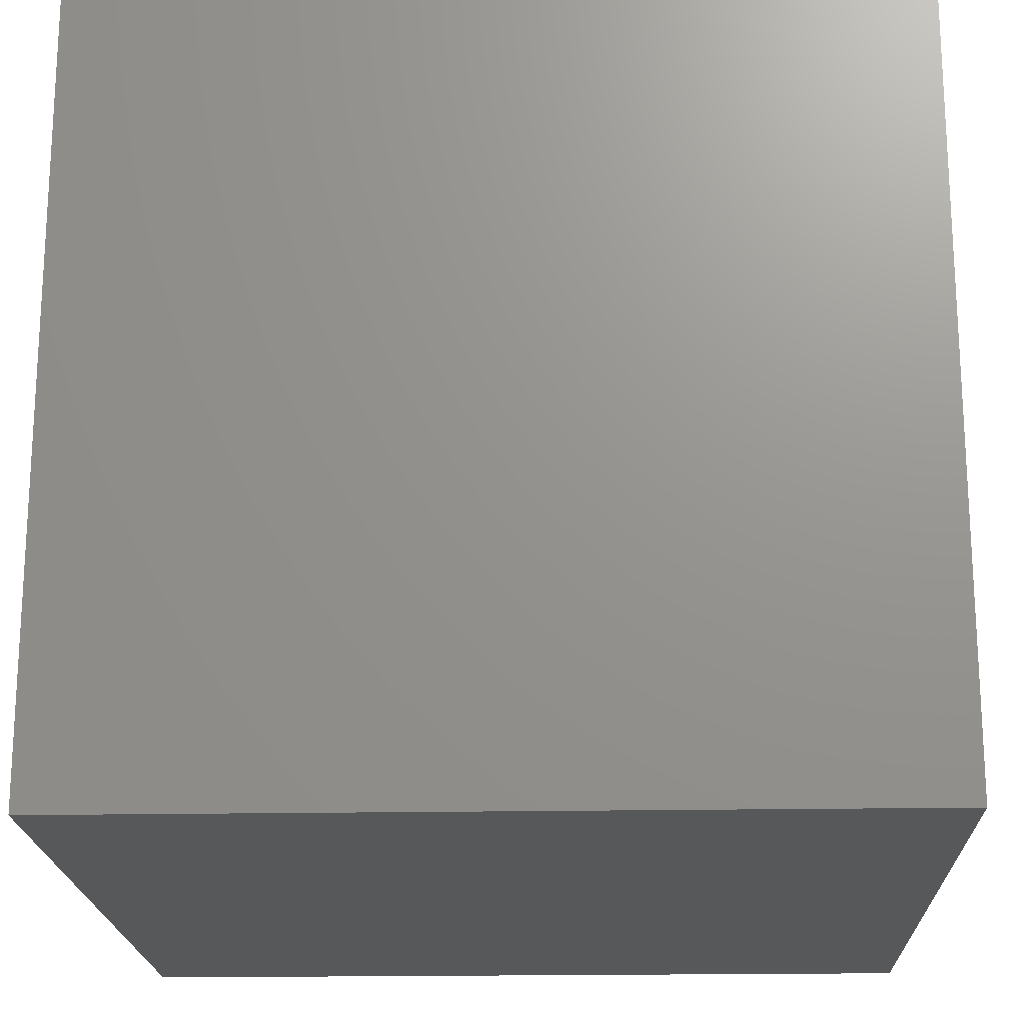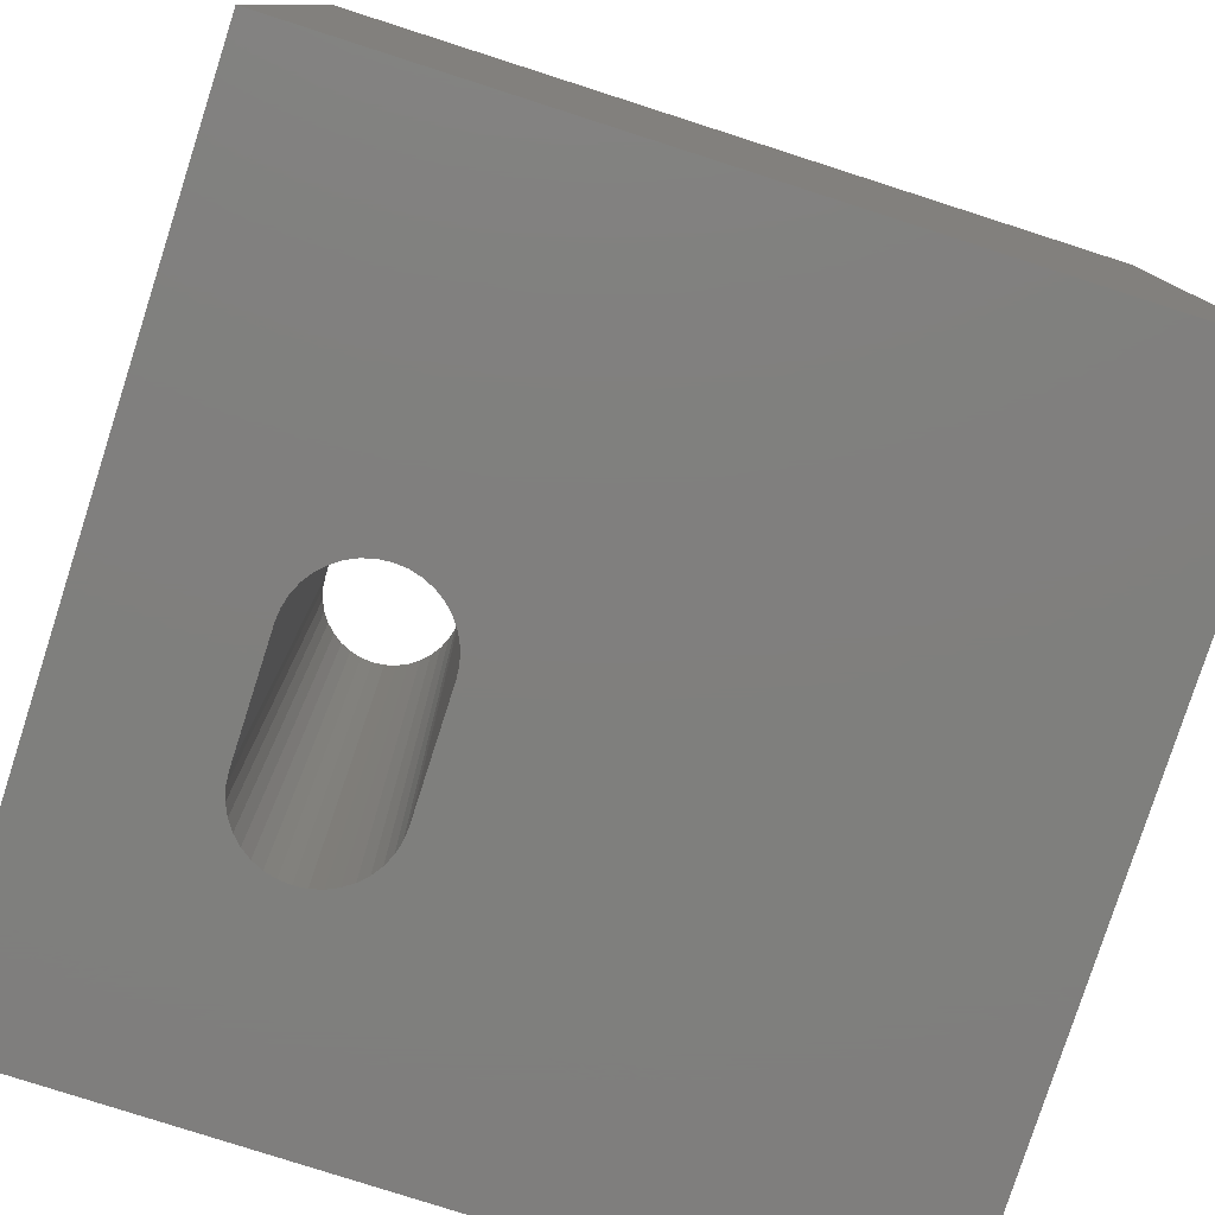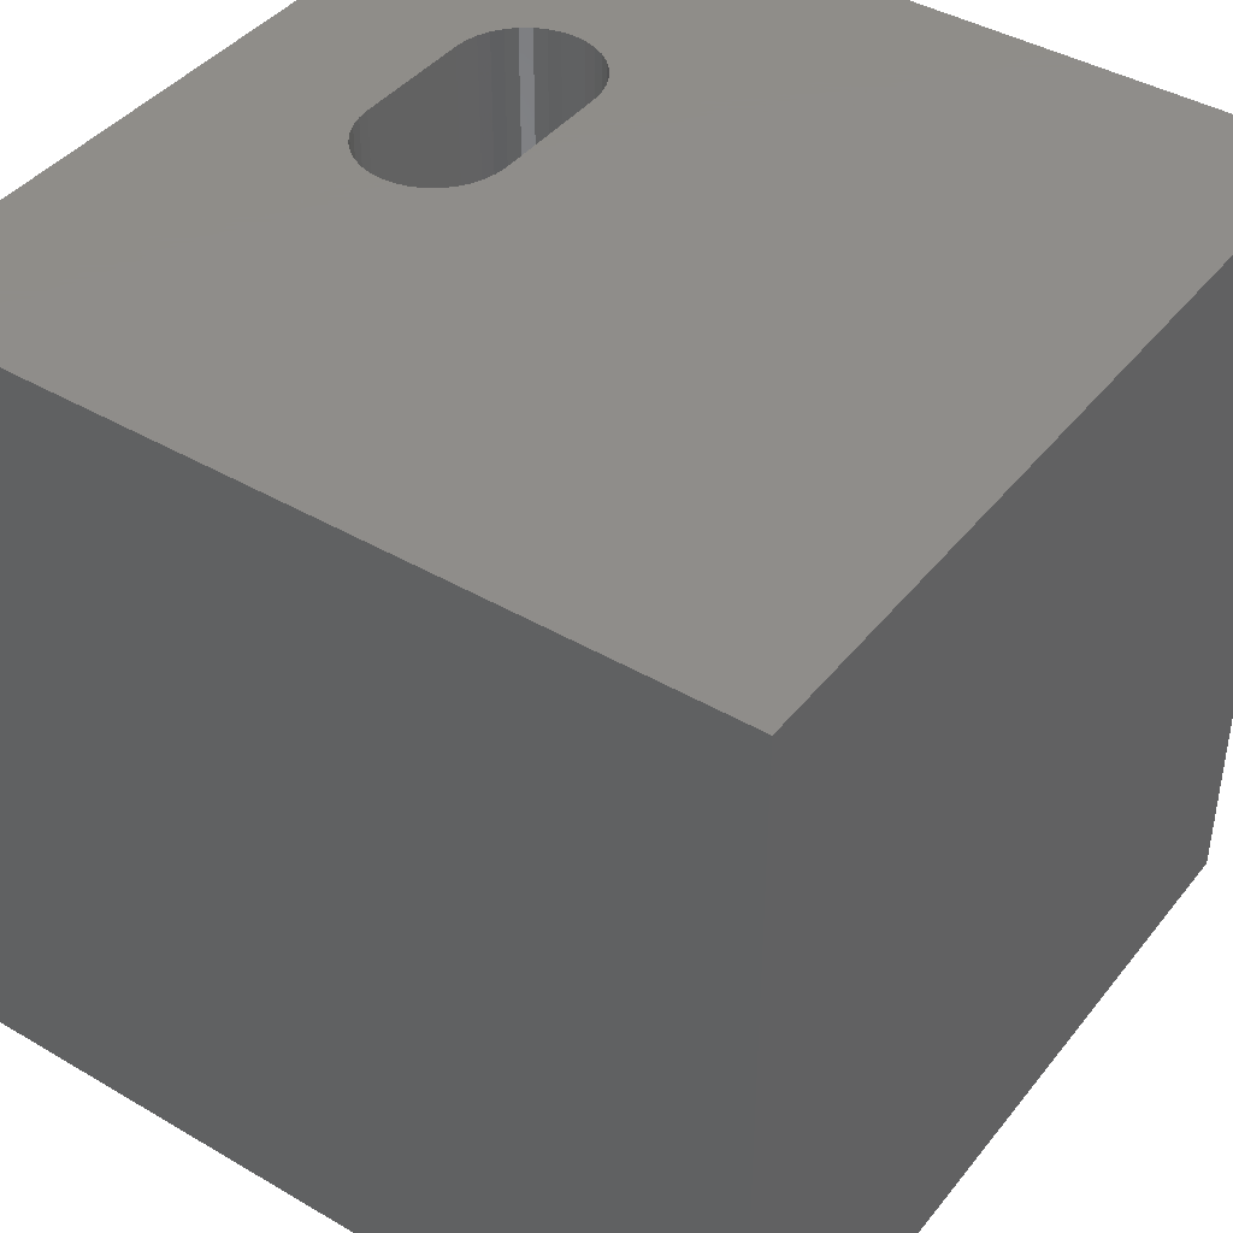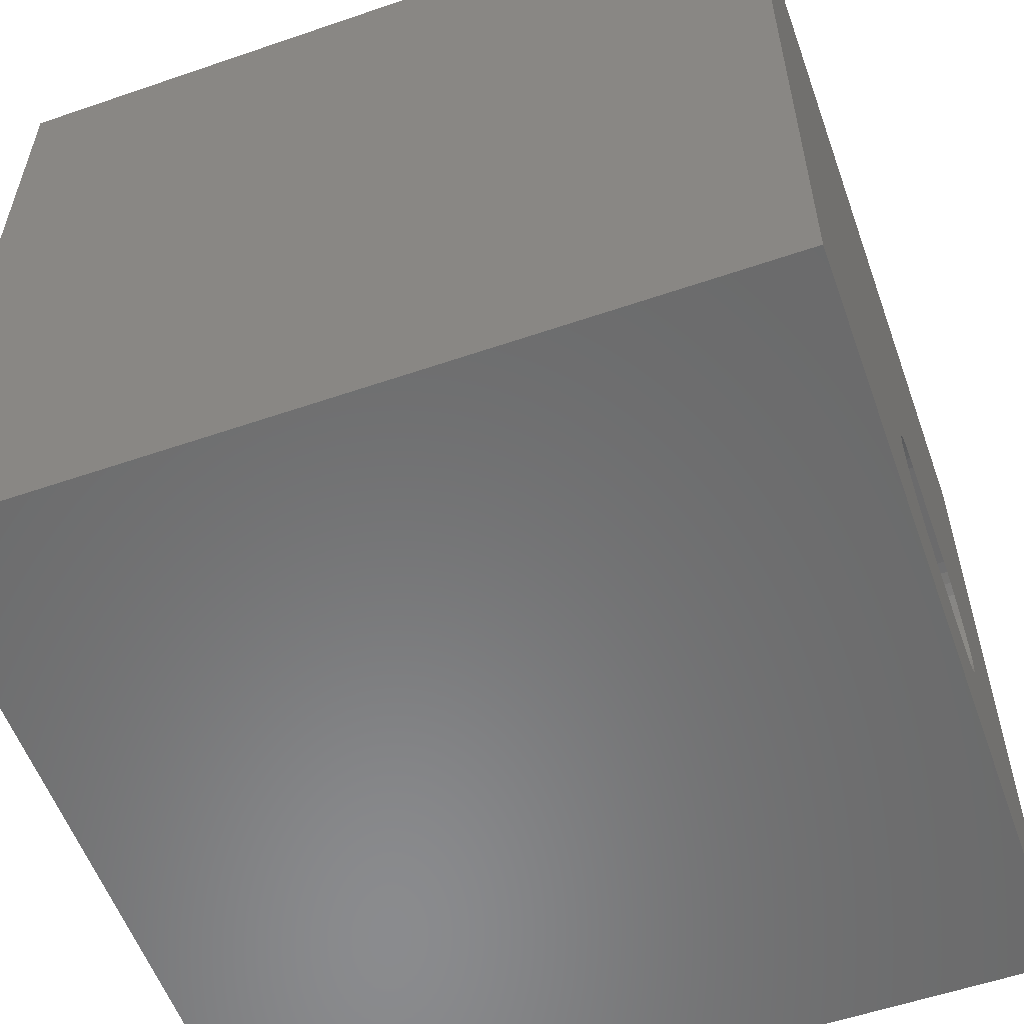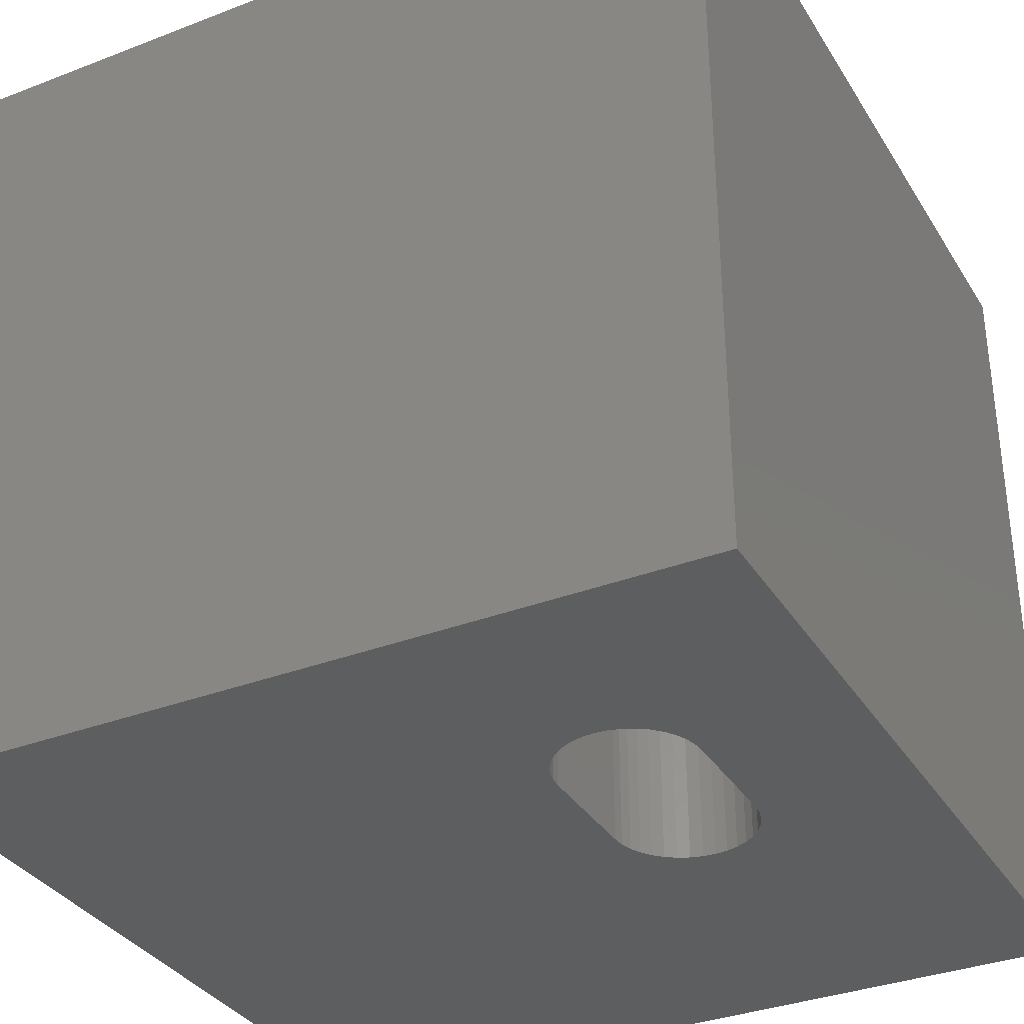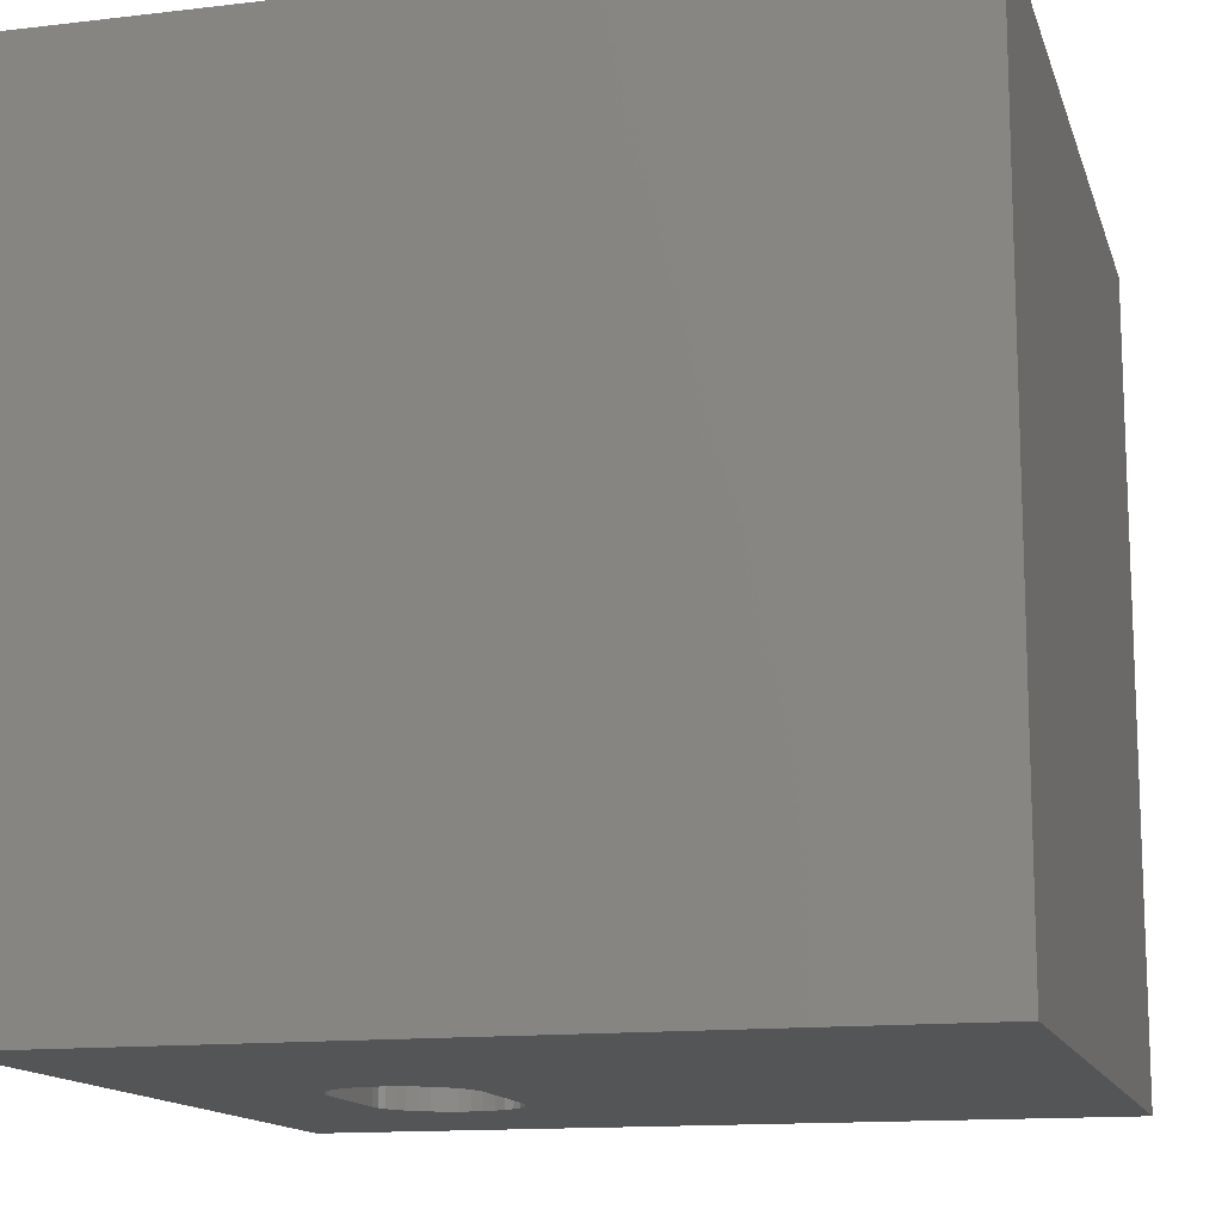
<metadata>
{"format":"stl","ext":"stl","renderer":"f3d","projection":"perspective","resolution":1024,"background":"white","views":[{"elev":-19.4,"azim":-88.0,"up":"+Y"},{"elev":-79.2,"azim":72.2,"up":"+Z"},{"elev":41.9,"azim":125.1,"up":"+Z"},{"elev":-56.7,"azim":109.7,"up":"+Y"},{"elev":-34.2,"azim":-62.5,"up":"+Z"},{"elev":-13.7,"azim":104.8,"up":"+Z"}]}
</metadata>
<code>
# stl→obj: 84 verts, 168 faces
v 0 10 10
v 0 10 0
v 0 0 10
v 0 0 0
v 10 0 10
v 5.711 2.749 10
v 5.698 2.6 10
v 5.405 3.407 10
v 5.511 3.301 10
v 10 10 10
v 3.266 1.904 10
v 3.121 1.942 10
v 5.596 3.179 10
v 5.66 3.043 10
v 5.698 2.898 10
v 2.671 3.179 10
v 2.757 3.301 10
v 5.002 3.595 10
v 5.146 3.556 10
v 5.282 3.493 10
v 5.66 2.456 10
v 5.596 2.32 10
v 5.511 2.197 10
v 5.405 2.092 10
v 5.282 2.006 10
v 5.146 1.942 10
v 2.985 2.006 10
v 2.863 2.092 10
v 2.757 2.197 10
v 2.863 3.407 10
v 2.985 3.493 10
v 3.121 3.556 10
v 2.671 2.32 10
v 2.608 2.456 10
v 2.569 2.6 10
v 3.266 3.595 10
v 3.415 3.608 10
v 4.853 3.608 10
v 2.556 2.749 10
v 2.569 2.898 10
v 2.608 3.043 10
v 5.002 1.904 10
v 4.853 1.891 10
v 3.415 1.891 10
v 10 10 0
v 10 0 0
v 2.671 2.32 0
v 2.757 2.197 0
v 5.405 2.092 0
v 5.511 2.197 0
v 5.596 3.179 0
v 5.511 3.301 0
v 3.266 3.595 0
v 3.121 3.556 0
v 2.556 2.749 0
v 2.569 2.6 0
v 2.608 2.456 0
v 2.863 2.092 0
v 2.985 2.006 0
v 3.121 1.942 0
v 5.002 1.904 0
v 5.146 1.942 0
v 5.282 2.006 0
v 5.596 2.32 0
v 5.66 2.456 0
v 5.698 2.6 0
v 5.711 2.749 0
v 5.698 2.898 0
v 5.66 3.043 0
v 5.405 3.407 0
v 5.282 3.493 0
v 5.146 3.556 0
v 2.985 3.493 0
v 2.863 3.407 0
v 2.757 3.301 0
v 2.671 3.179 0
v 2.608 3.043 0
v 2.569 2.898 0
v 5.002 3.595 0
v 4.853 3.608 0
v 3.415 3.608 0
v 3.266 1.904 0
v 3.415 1.891 0
v 4.853 1.891 0
f 1 2 3
f 3 2 4
f 5 6 7
f 8 9 10
f 11 12 3
f 9 13 10
f 10 13 14
f 10 14 5
f 5 14 15
f 5 15 6
f 1 16 17
f 18 19 10
f 10 19 20
f 10 20 8
f 7 21 5
f 5 21 22
f 5 22 23
f 23 24 5
f 5 24 25
f 5 25 26
f 12 27 3
f 3 27 28
f 3 28 29
f 17 30 1
f 1 30 31
f 1 31 32
f 29 33 3
f 3 33 34
f 3 34 35
f 32 36 1
f 1 36 37
f 1 37 10
f 10 37 38
f 10 38 18
f 35 39 3
f 3 39 40
f 3 40 1
f 1 40 41
f 1 41 16
f 26 42 5
f 5 42 43
f 5 43 3
f 3 43 44
f 3 44 11
f 45 10 46
f 46 10 5
f 4 47 48
f 46 49 50
f 51 52 45
f 53 54 2
f 55 56 4
f 4 56 57
f 4 57 47
f 48 58 4
f 4 58 59
f 4 59 60
f 61 62 46
f 46 62 63
f 46 63 49
f 50 64 46
f 46 64 65
f 46 65 66
f 66 67 46
f 46 67 68
f 46 68 45
f 45 68 69
f 45 69 51
f 52 70 45
f 45 70 71
f 45 71 72
f 54 73 2
f 2 73 74
f 2 74 75
f 75 76 2
f 2 76 77
f 2 77 4
f 4 77 78
f 4 78 55
f 72 79 45
f 45 79 80
f 45 80 2
f 2 80 81
f 2 81 53
f 60 82 4
f 4 82 83
f 4 83 46
f 46 83 84
f 46 84 61
f 10 45 1
f 1 45 2
f 46 5 4
f 4 5 3
f 81 37 36
f 81 36 53
f 53 36 32
f 53 32 54
f 54 32 31
f 54 31 73
f 73 31 30
f 73 30 74
f 74 30 17
f 74 17 75
f 75 17 16
f 75 16 76
f 76 16 41
f 76 41 77
f 77 41 40
f 77 40 78
f 78 40 39
f 78 39 55
f 55 39 35
f 55 35 56
f 56 35 34
f 56 34 57
f 57 34 33
f 57 33 47
f 47 33 29
f 47 29 48
f 48 29 28
f 48 28 58
f 58 28 27
f 58 27 59
f 59 27 12
f 59 12 60
f 60 12 11
f 60 11 82
f 82 11 44
f 82 44 83
f 81 80 37
f 37 80 38
f 84 43 42
f 84 42 61
f 61 42 26
f 61 26 62
f 62 26 25
f 62 25 63
f 63 25 24
f 63 24 49
f 49 24 23
f 49 23 50
f 50 23 22
f 50 22 64
f 64 22 21
f 64 21 65
f 65 21 7
f 65 7 66
f 66 7 6
f 66 6 67
f 67 6 15
f 67 15 68
f 68 15 14
f 68 14 69
f 69 14 13
f 69 13 51
f 51 13 9
f 51 9 52
f 52 9 8
f 52 8 70
f 70 8 20
f 70 20 71
f 71 20 19
f 71 19 72
f 72 19 18
f 72 18 79
f 79 18 38
f 79 38 80
f 84 83 43
f 43 83 44

</code>
